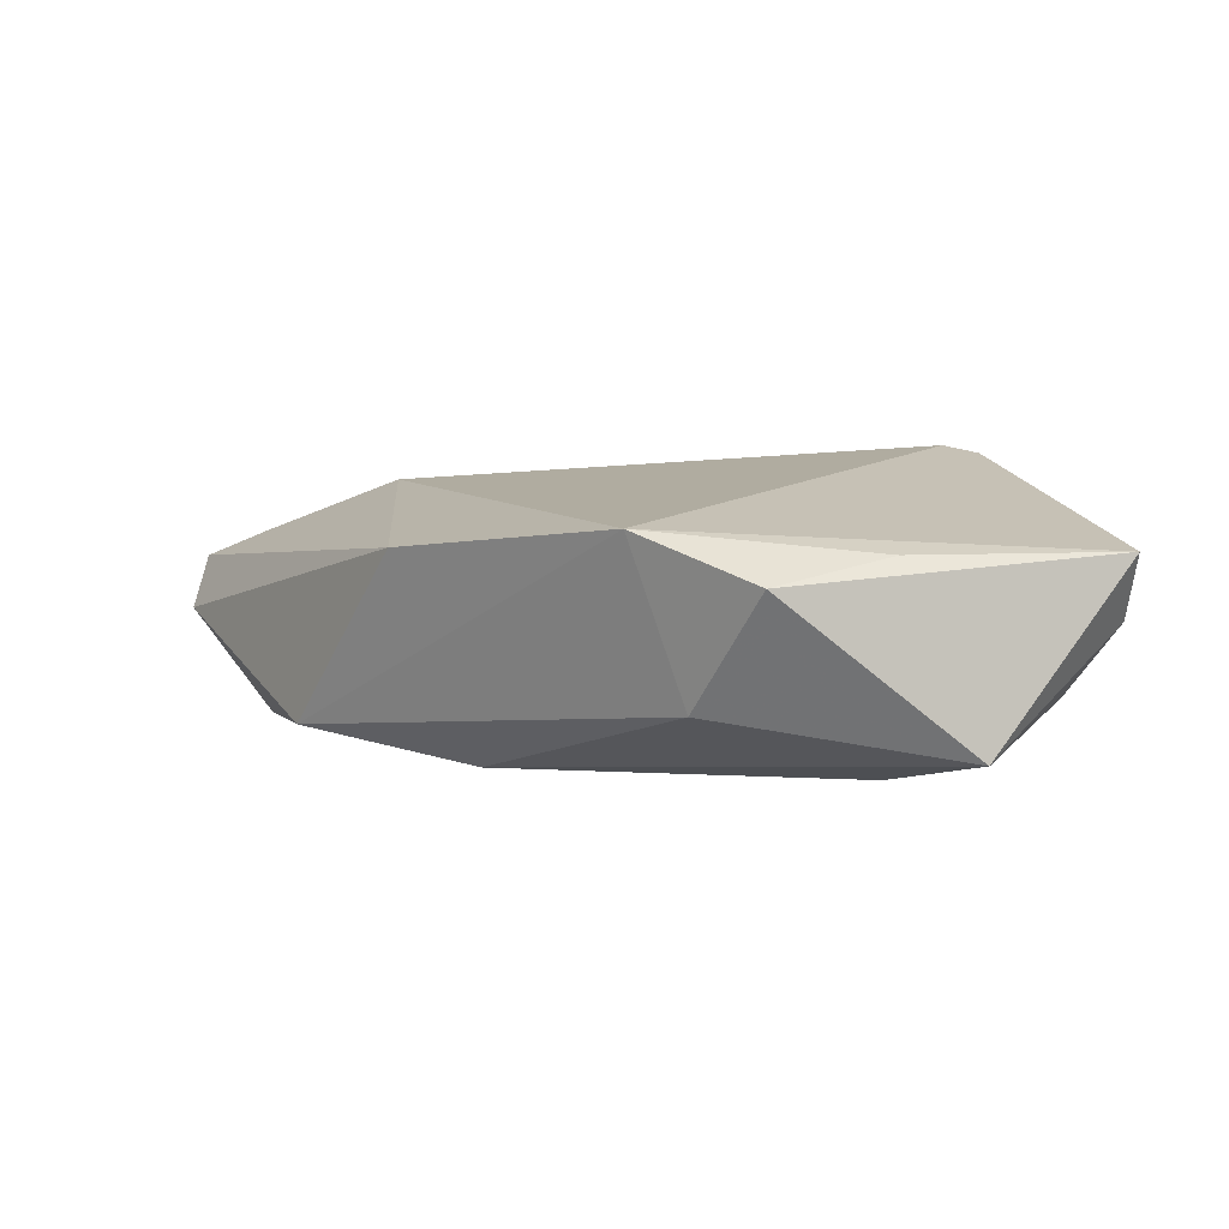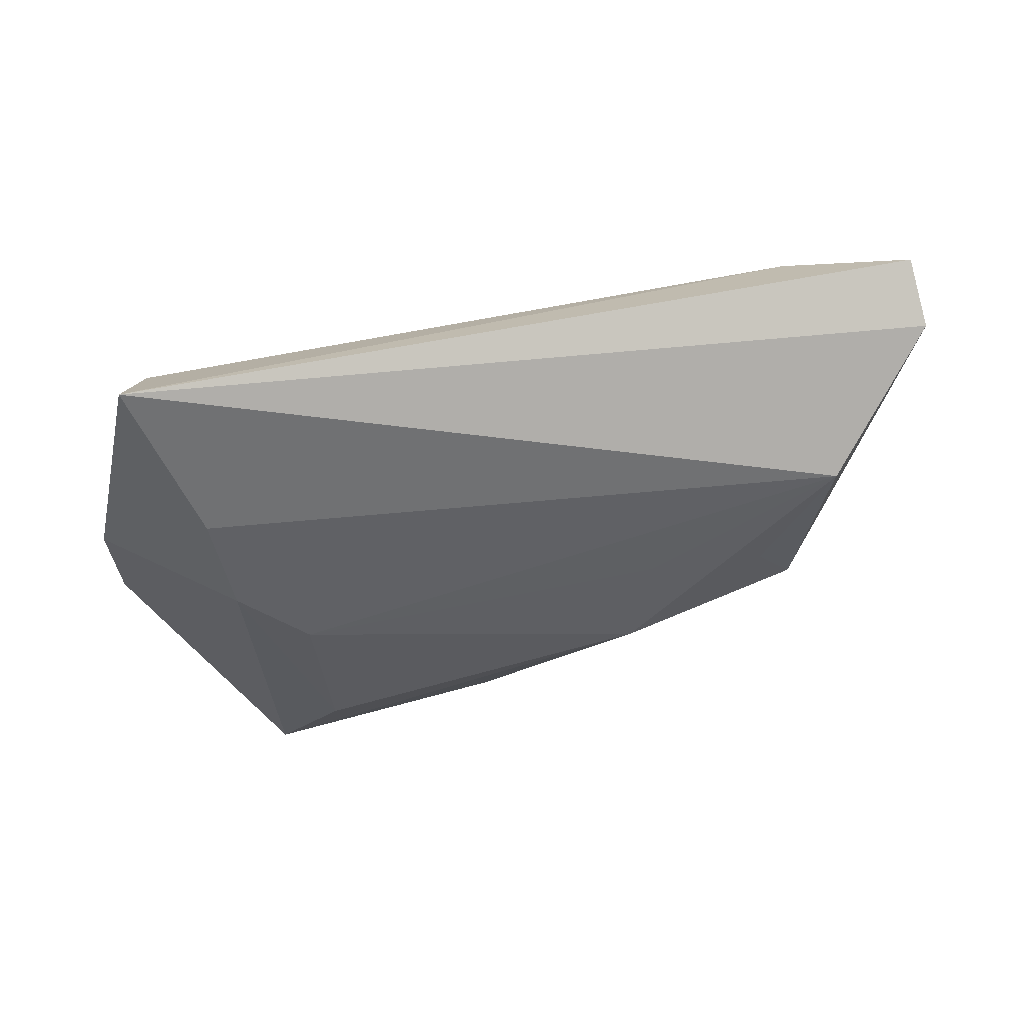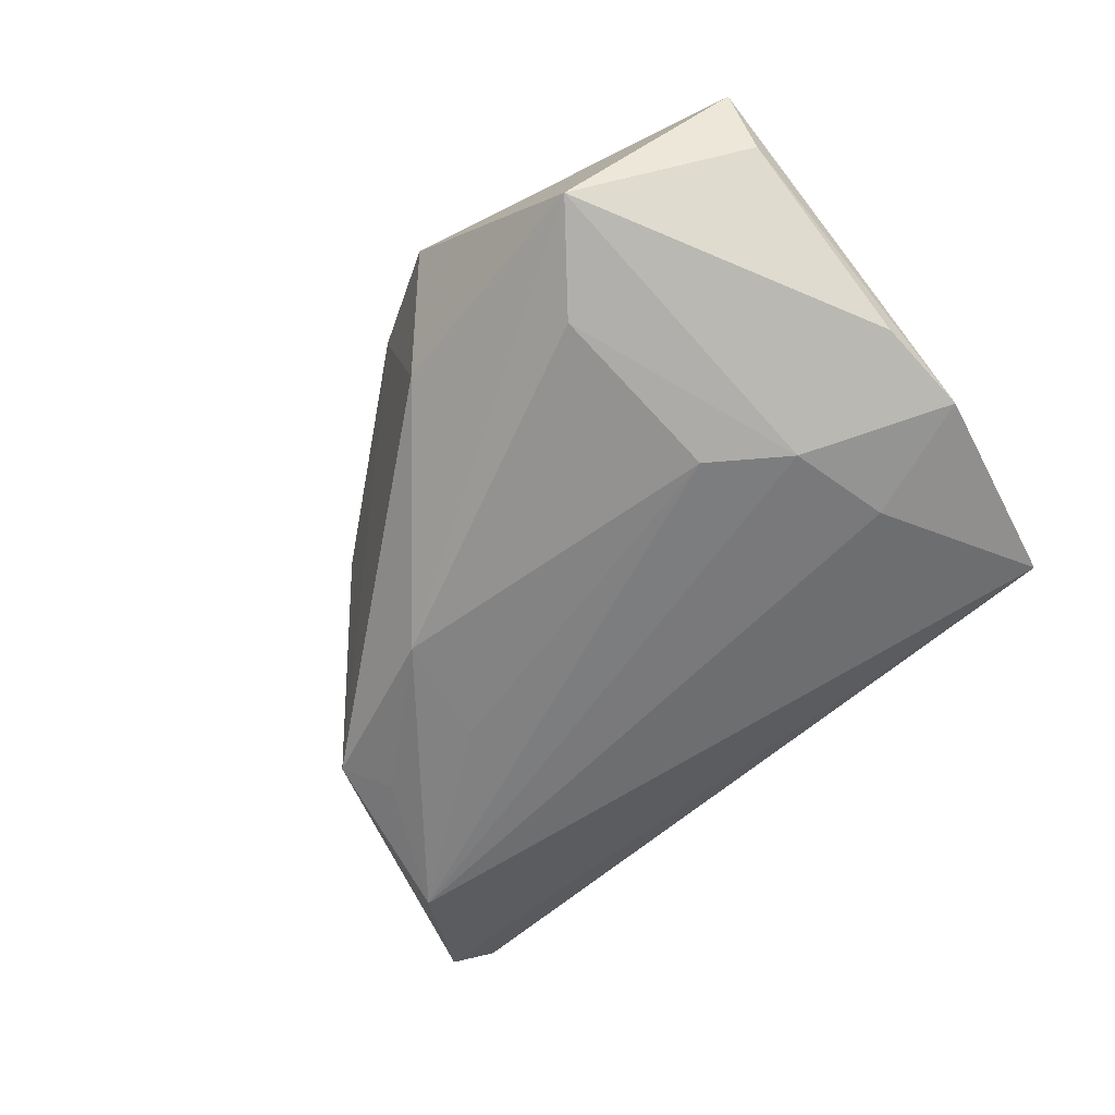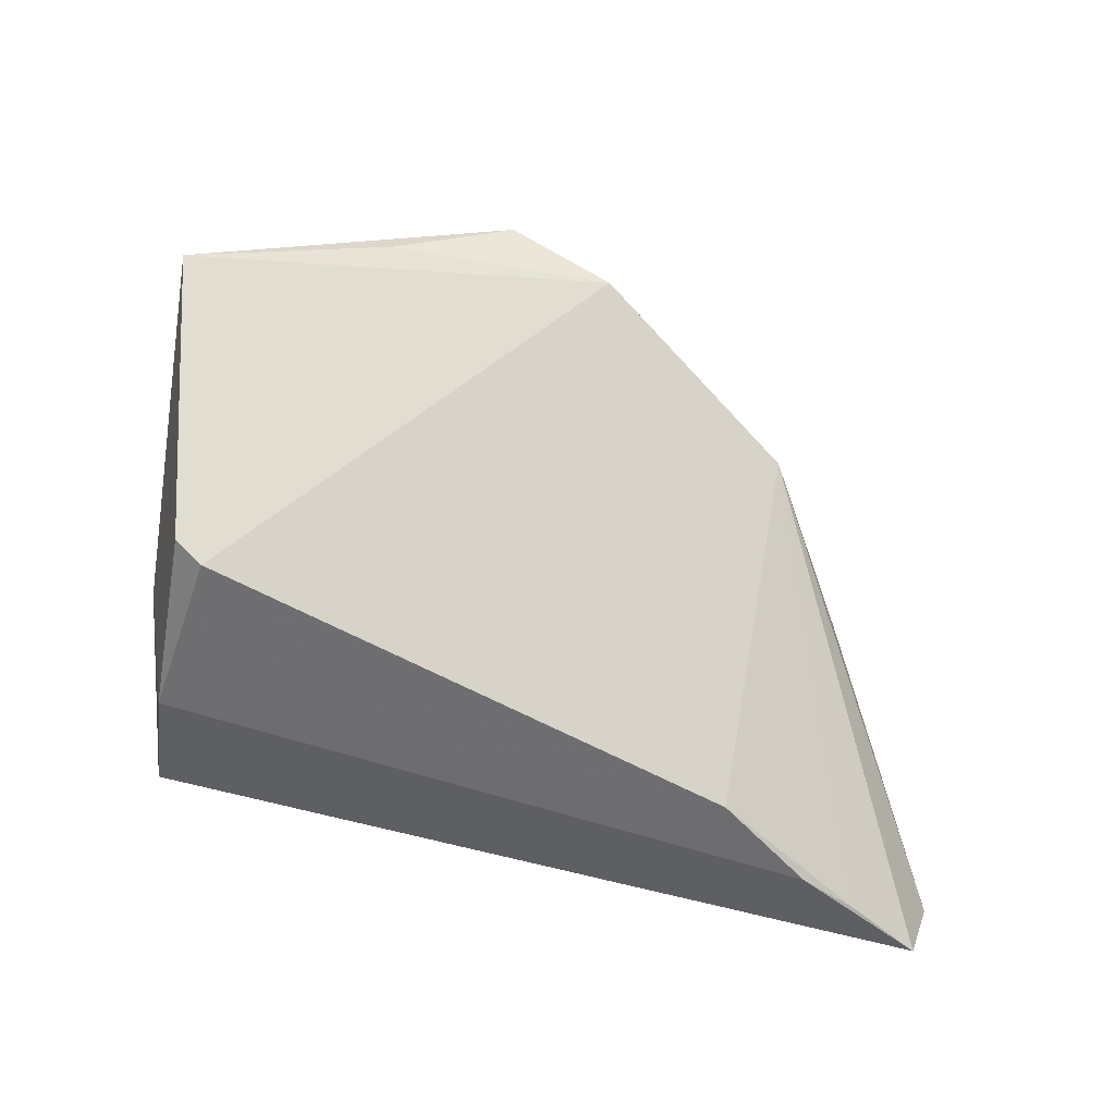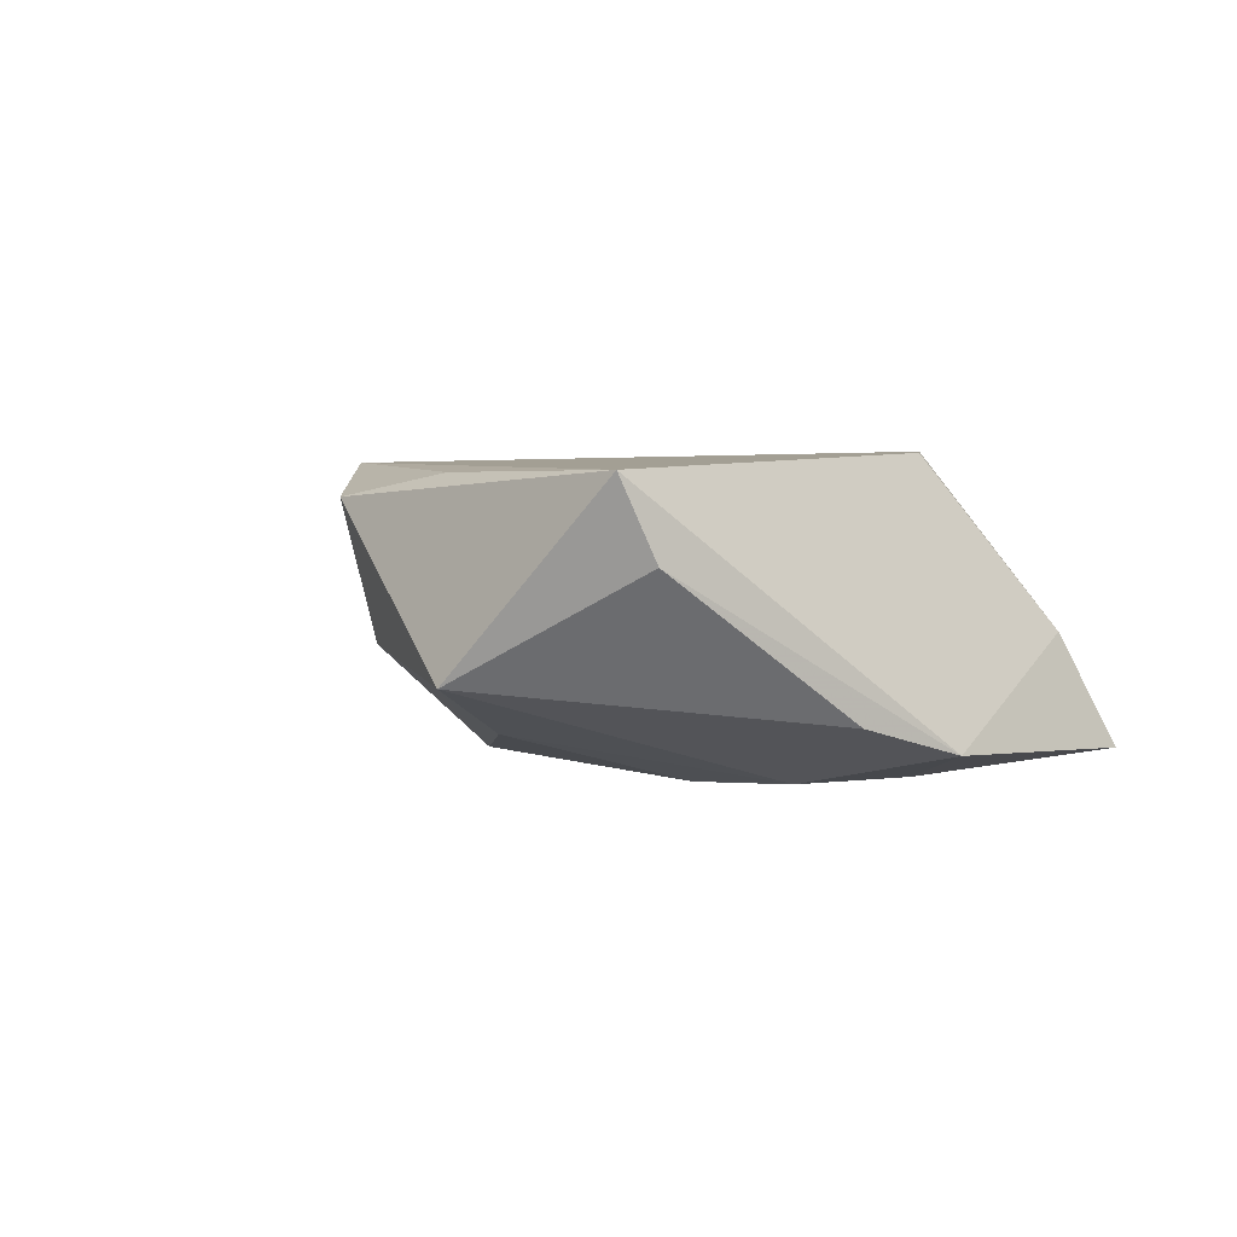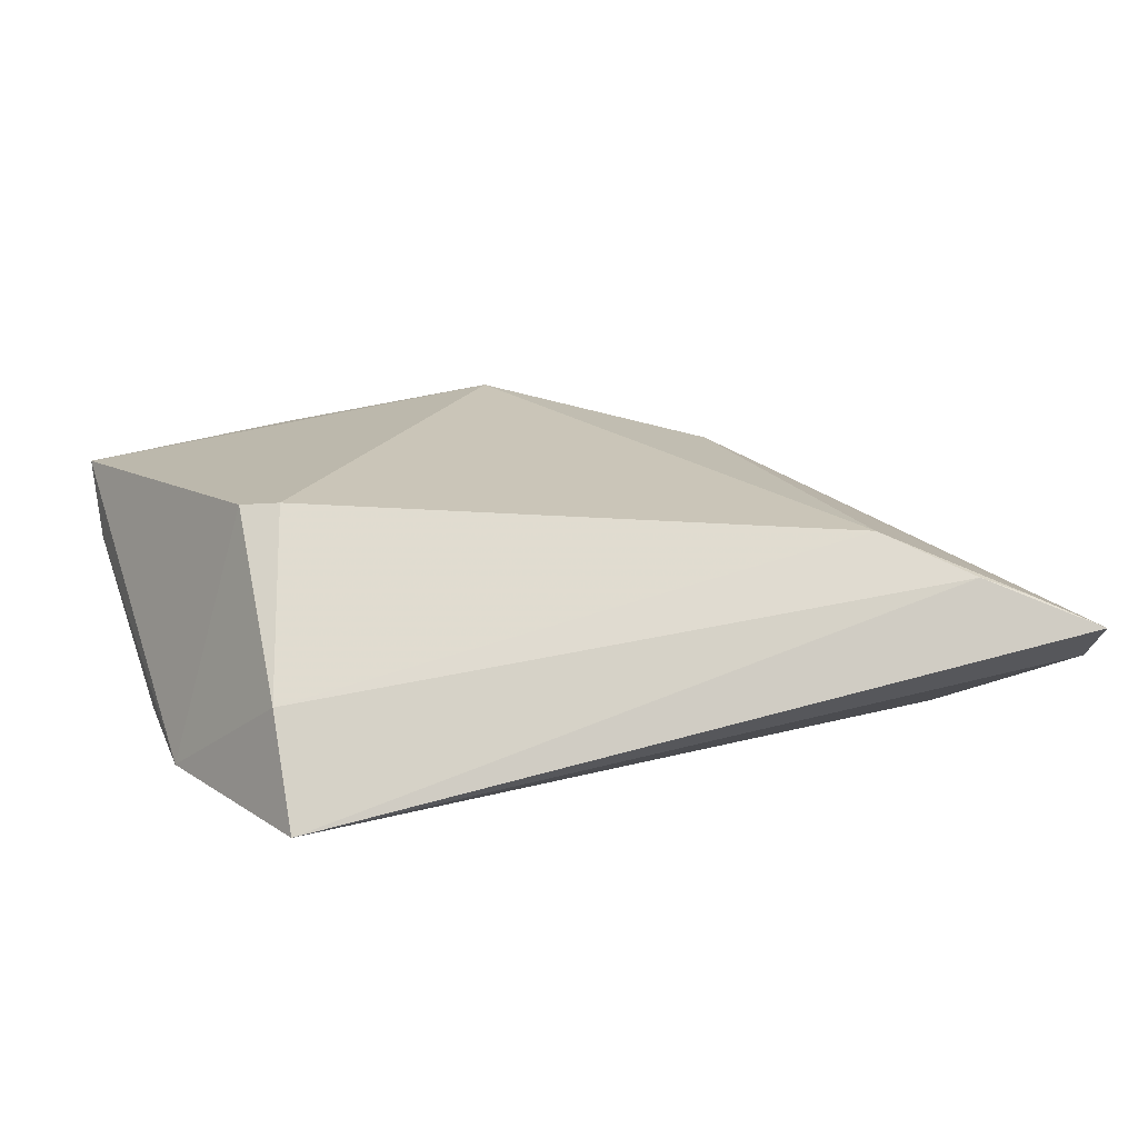
<metadata>
{"format":"obj","ext":"obj","renderer":"f3d","projection":"perspective","resolution":1024,"background":"white","views":[{"elev":14.5,"azim":-179.5,"up":"+Z"},{"elev":-47.4,"azim":6.9,"up":"+Z"},{"elev":-59.0,"azim":-132.9,"up":"+Z"},{"elev":71.9,"azim":14.2,"up":"+Z"},{"elev":-0.3,"azim":-112.9,"up":"+Z"},{"elev":17.8,"azim":-19.4,"up":"+Z"}]}
</metadata>
<code>
v -0.01925 0.006656 -0.01591
v -0.035 -0.02668 -0.0007336
v -0.03061 -0.01317 0.01731
v 0.02659 0.0005035 -0.01536
v -0.04554 0.02196 0.004916
v 0.02277 0.01338 -0.01419
v -0.02961 0.03722 -0.006022
v -0.03462 -0.01082 0.01682
v -0.03502 -0.03358 -0.01251
v -0.04363 0.0003872 -0.009735
v 0.04411 0.006799 -0.01127
v 0.04042 0.001452 -0.01384
v 0.006949 0.03364 0.01738
v 0.03205 0.01785 0.01183
v 0.05265 -0.031 0.002974
v 0.05009 -0.01316 -0.01591
v 0.06093 -0.03358 -0.000931
v -0.0431 -0.01048 -0.0125
v 0.0352 -0.0247 0.01082
v -0.006882 0.03995 0.01283
v 0.0004067 0.03381 -0.002027
v -0.04584 0.02616 0.01344
v -0.02856 -0.01331 -0.01539
v -0.02043 0.03317 0.01464
v -0.02005 0.02775 -0.01072
v 0.06206 -0.02759 -0.006403
v 0.04609 -0.02972 0.005638
v -0.02741 -0.0007024 -0.01591
f 8 13 22
f 3 13 8
f 7 22 20
f 23 16 9
f 8 22 18
f 18 23 9
f 24 13 20
f 20 22 24
f 24 22 13
f 21 7 20
f 6 7 21
f 20 13 21
f 5 7 10
f 22 7 5
f 10 18 5
f 5 18 22
f 17 9 26
f 9 16 26
f 26 14 17
f 12 16 6
f 17 14 15
f 13 3 19
f 19 14 13
f 19 15 14
f 8 18 2
f 2 18 9
f 2 3 8
f 2 19 3
f 25 7 6
f 6 1 25
f 6 16 4
f 4 1 6
f 16 1 4
f 16 23 28
f 28 1 16
f 23 18 28
f 10 7 28
f 28 18 10
f 7 25 28
f 28 25 1
f 14 26 11
f 11 26 16
f 16 12 11
f 13 14 11
f 11 21 13
f 6 21 11
f 11 12 6
f 15 19 27
f 19 2 27
f 27 2 9
f 27 9 17
f 17 15 27

</code>
